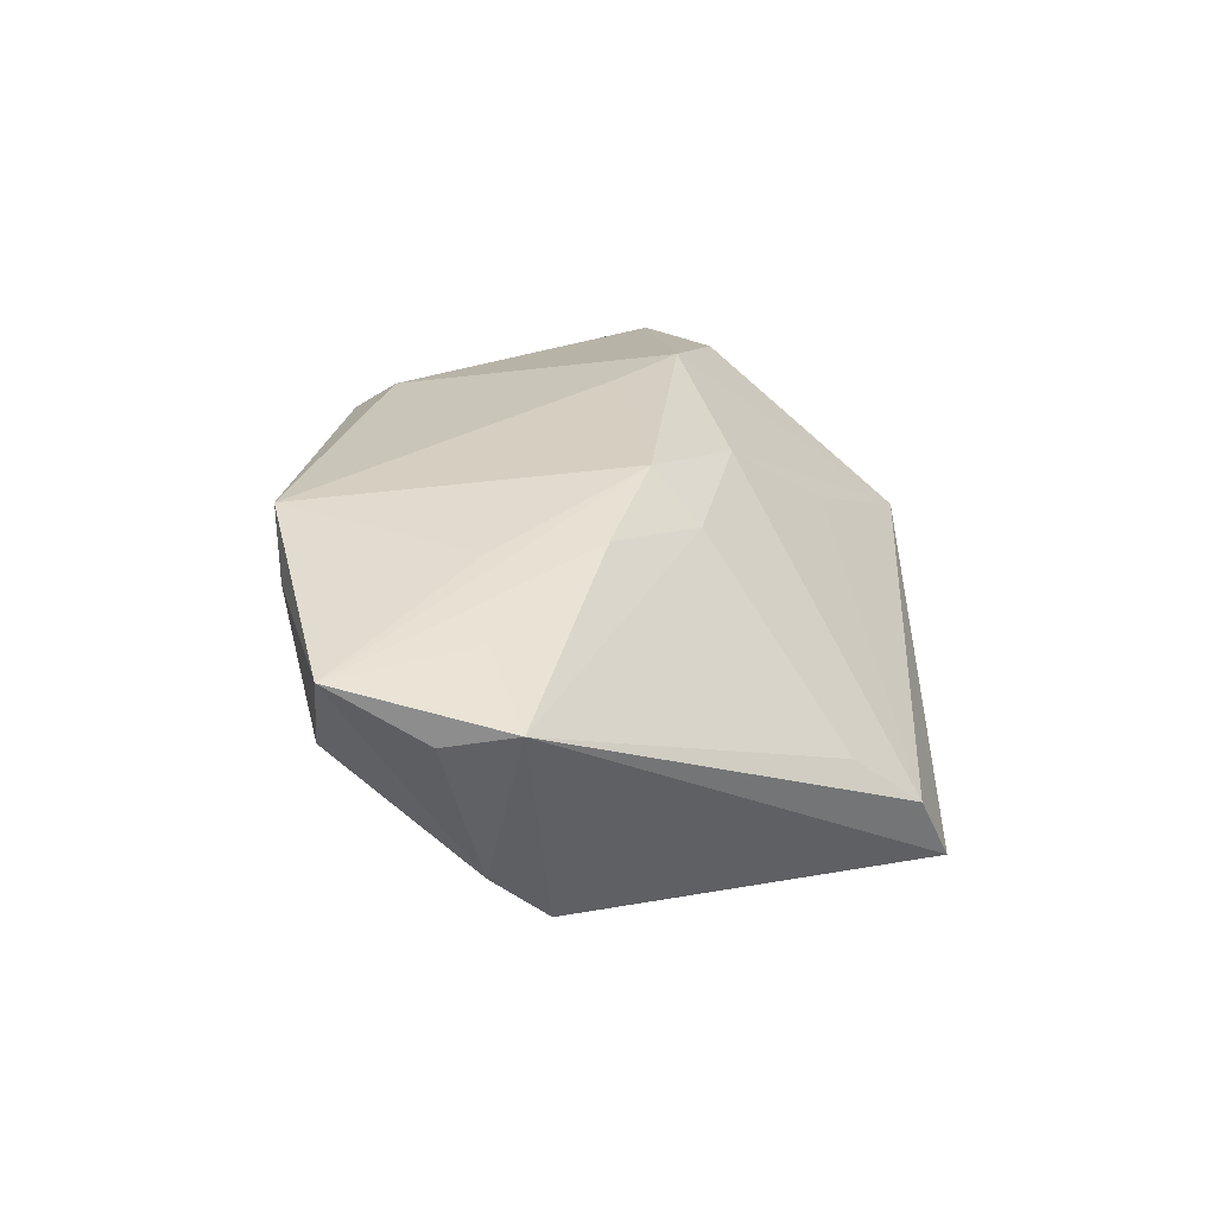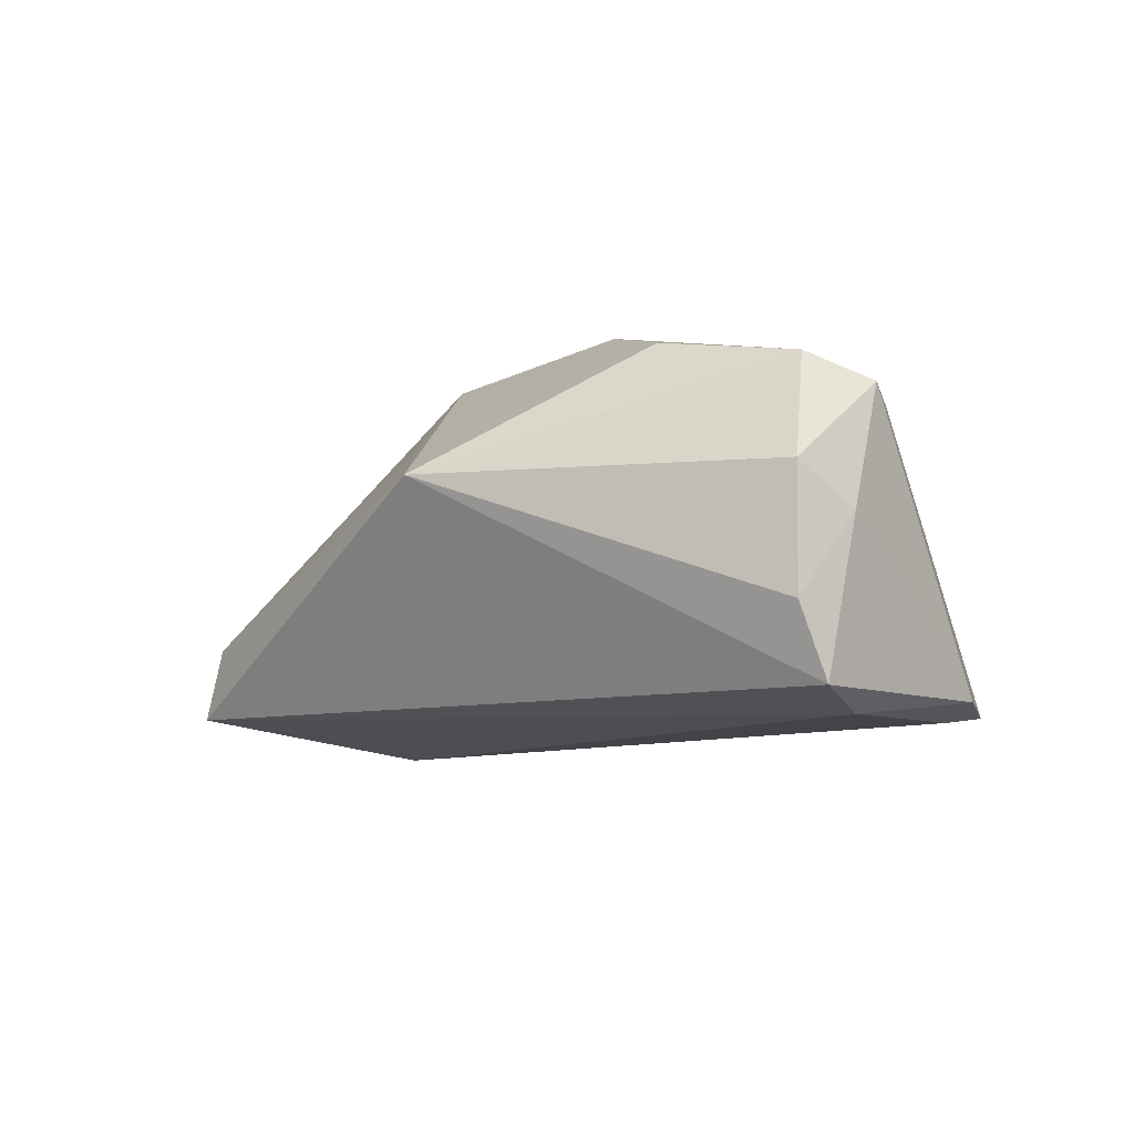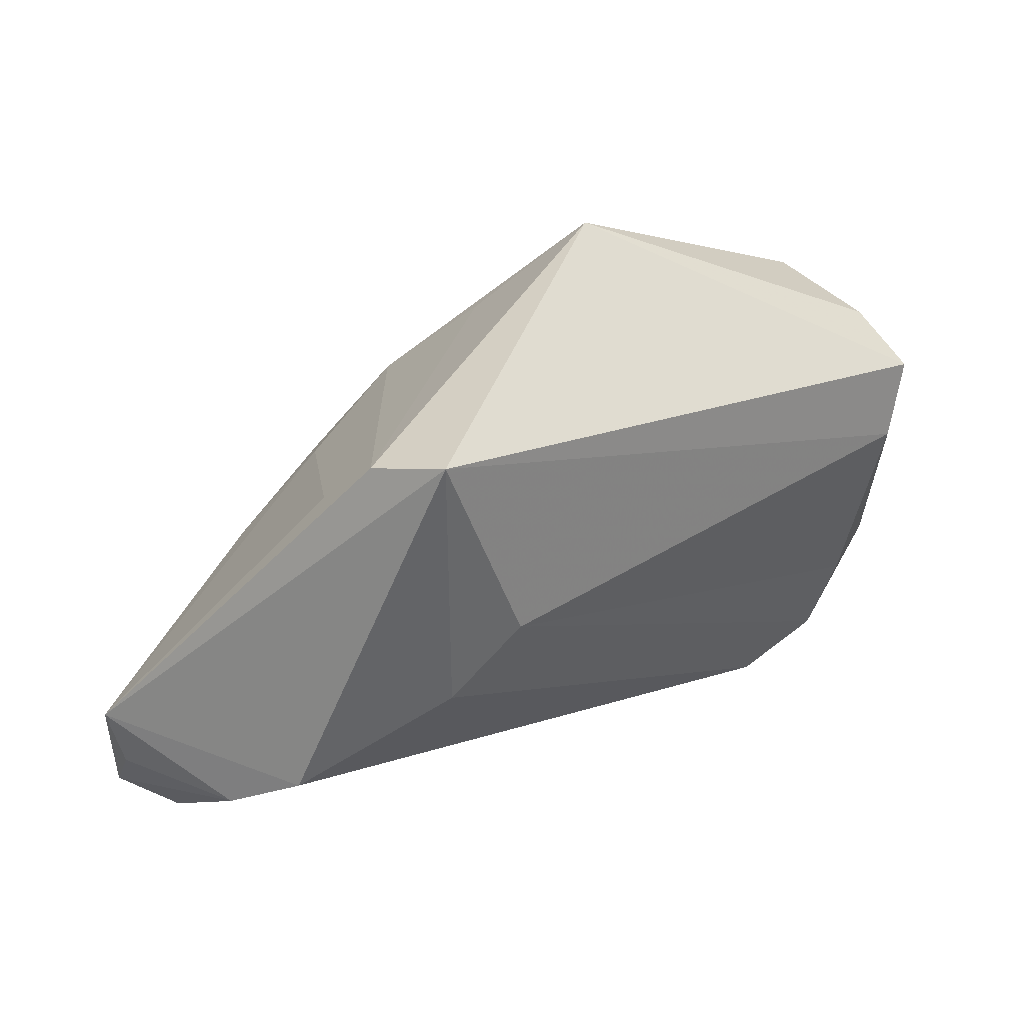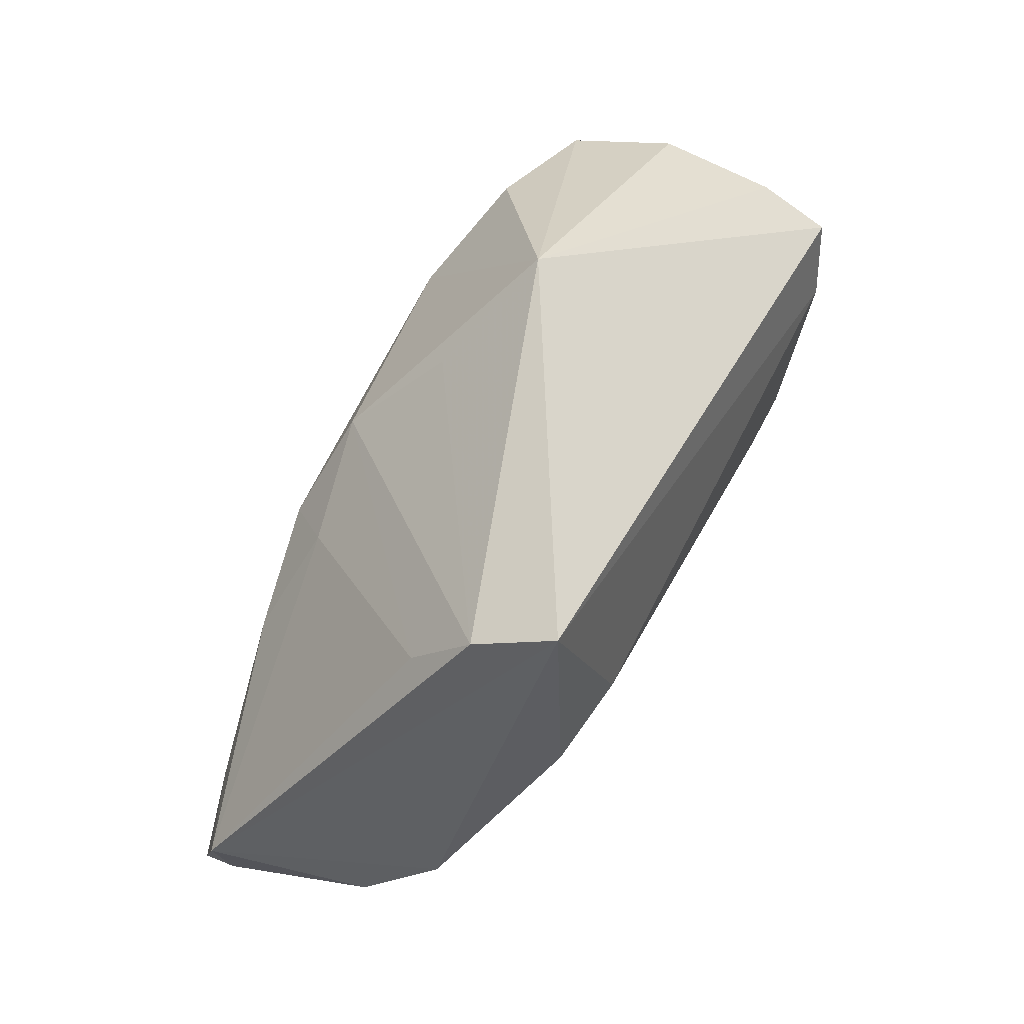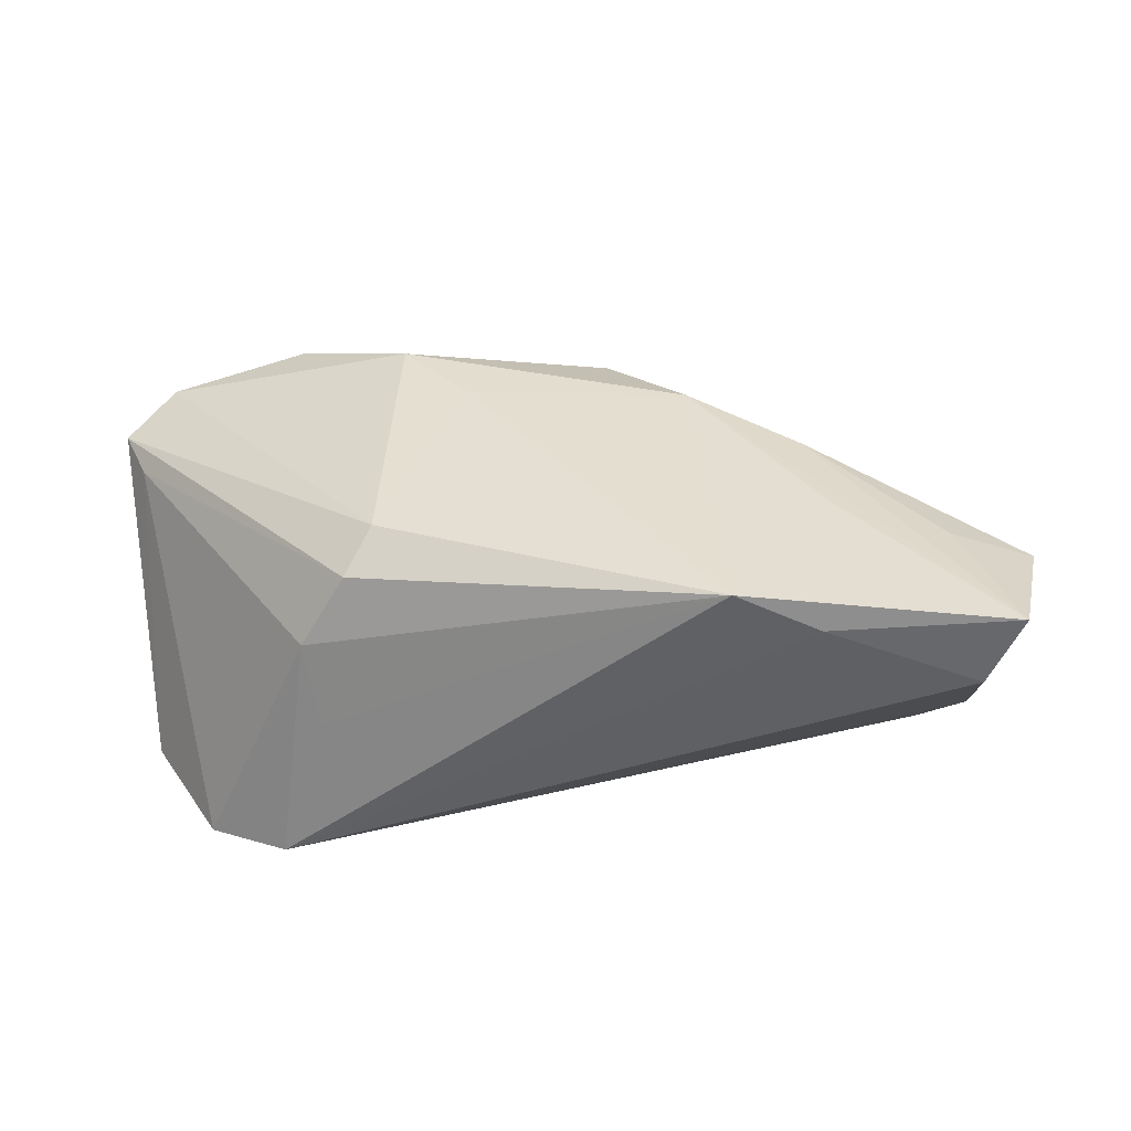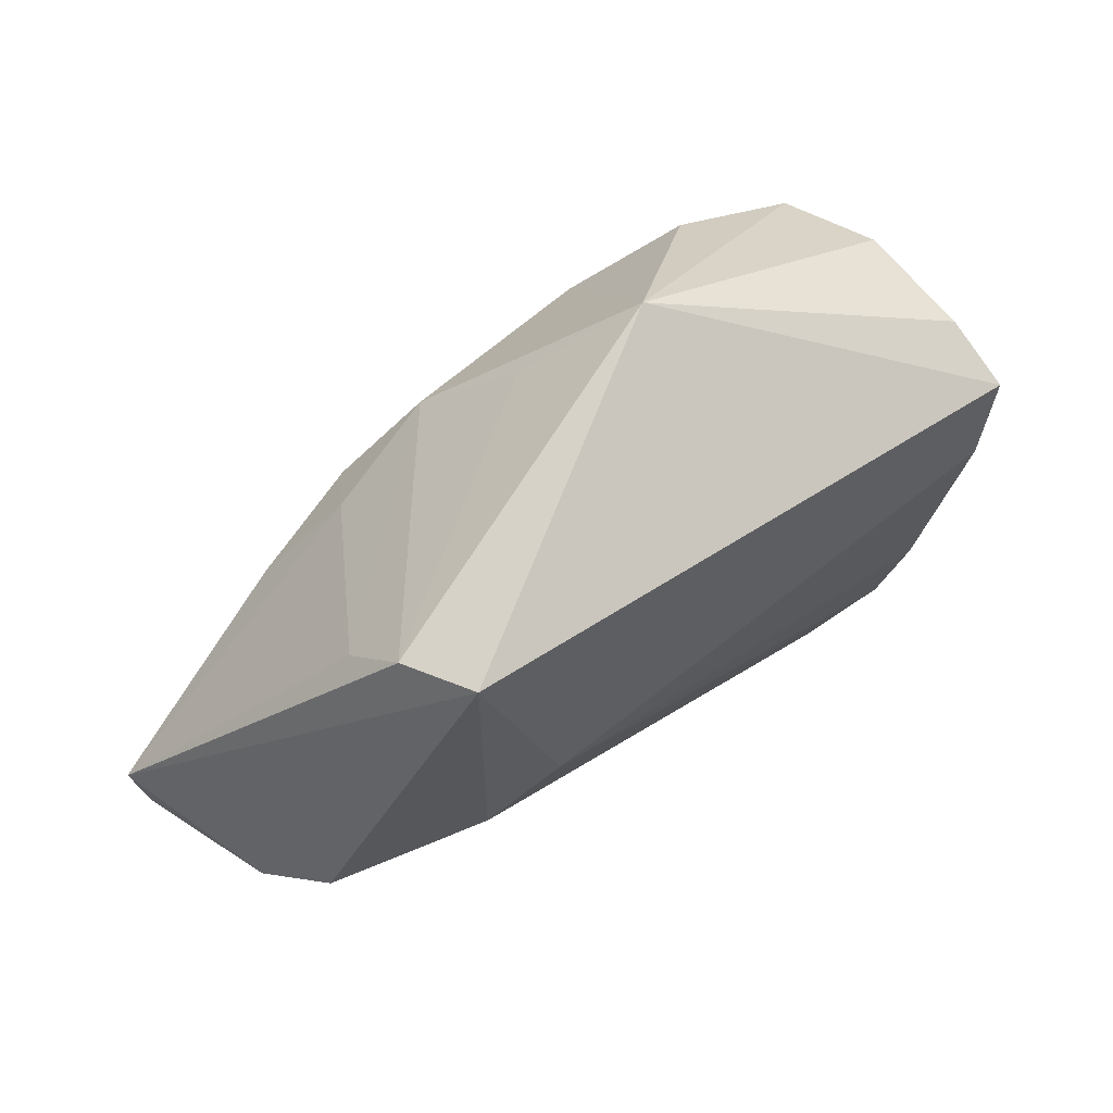
<metadata>
{"format":"obj","ext":"obj","renderer":"f3d","projection":"perspective","resolution":1024,"background":"white","views":[{"elev":25.9,"azim":85.8,"up":"+Z"},{"elev":-8.2,"azim":-129.0,"up":"+Z"},{"elev":43.4,"azim":140.0,"up":"+Y"},{"elev":65.6,"azim":118.1,"up":"+Y"},{"elev":35.9,"azim":6.1,"up":"+Z"},{"elev":65.8,"azim":141.2,"up":"+Y"}]}
</metadata>
<code>
v -0.05481 0.009846 -0.0009947
v 0.03526 -0.03322 0.01952
v 0.05941 -0.01762 0.01287
v -0.04161 -0.01906 -0.02197
v 0.02505 -0.03422 0.02442
v 0.04911 -0.006065 -0.01379
v -0.05467 0.006024 0.01372
v 0.0216 0.01229 0.01853
v -0.02775 -0.03407 -0.01879
v 0.03319 0.03642 -0.01097
v -0.001005 0.02944 0.01182
v -0.05275 0.01236 -0.01993
v 0.06042 -0.009013 0.01437
v -0.04947 0.01231 0.01729
v -0.05259 0.01643 0.004287
v 0.01748 0.006944 0.02442
v -0.01898 0.01349 0.02428
v 0.0311 0.004906 -0.02243
v 0.05394 -0.02936 0.01084
v -0.03351 0.01936 0.02004
v 0.05006 -0.01217 0.01908
v -0.04821 0.003509 -0.02237
v 0.0353 0.02796 -0.00387
v 0.006798 0.01734 0.02145
v -0.01711 -0.02171 0.02199
v 0.03575 -0.01209 0.02247
v -0.05139 0.0009801 0.01204
v -0.04812 -0.01626 -0.02006
v 0.02947 0.04064 -0.02037
v -0.01399 0.04064 0.005098
v 0.03219 0.001237 0.02186
v 0.02211 0.01352 -0.02486
v -0.05244 0.01643 -0.01093
v -0.01972 -0.02689 0.01801
v -0.02251 -0.03129 -0.0006289
v -0.009969 0.005091 0.02442
v 0.05436 -0.01297 -0.005352
v -0.02485 -0.02891 0.009215
v -0.03812 -0.02943 -0.02079
v 0.05795 -0.0289 0.01967
f 6 29 13
f 29 12 30
f 13 29 10
f 29 30 10
f 24 30 17
f 24 17 16
f 22 12 29
f 22 28 12
f 32 22 29
f 37 6 13
f 27 34 7
f 7 28 27
f 27 28 39
f 24 16 8
f 11 30 24
f 24 10 11
f 11 10 30
f 7 34 25
f 25 34 5
f 20 17 30
f 5 16 36
f 36 16 17
f 36 25 5
f 17 25 36
f 1 28 7
f 12 28 1
f 7 15 1
f 29 6 18
f 18 32 29
f 39 32 18
f 4 32 39
f 22 32 4
f 39 28 4
f 28 22 4
f 13 21 40
f 6 37 9
f 39 18 9
f 9 18 6
f 5 35 9
f 5 34 38
f 38 35 5
f 38 27 39
f 34 27 38
f 39 9 38
f 38 9 35
f 33 30 12
f 33 15 30
f 12 1 33
f 33 1 15
f 23 10 24
f 24 8 23
f 13 10 23
f 23 8 13
f 13 8 31
f 31 8 16
f 31 21 13
f 16 40 31
f 31 40 21
f 7 25 14
f 14 25 17
f 17 20 14
f 14 15 7
f 30 15 14
f 14 20 30
f 3 37 13
f 13 40 3
f 3 40 37
f 26 16 5
f 5 40 26
f 26 40 16
f 37 40 19
f 19 9 37
f 5 9 2
f 9 19 2
f 2 40 5
f 2 19 40

</code>
